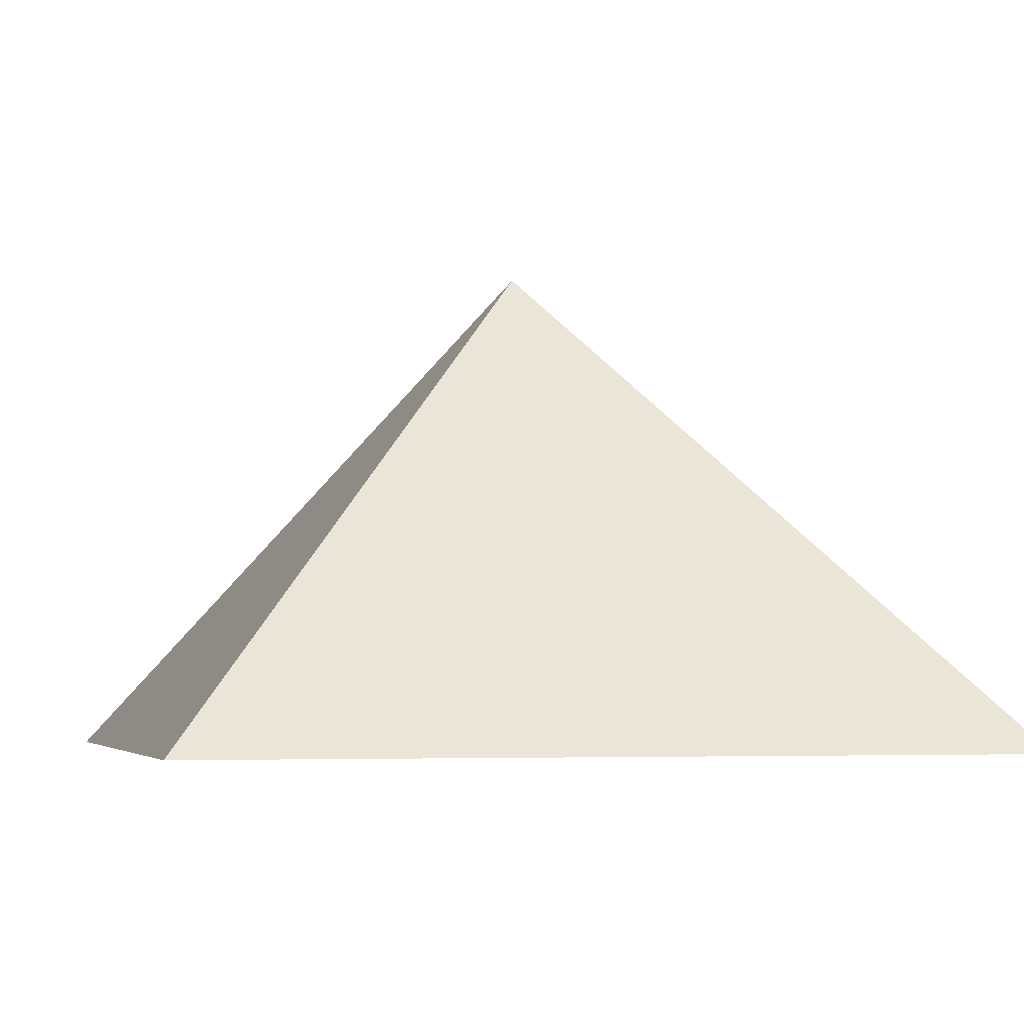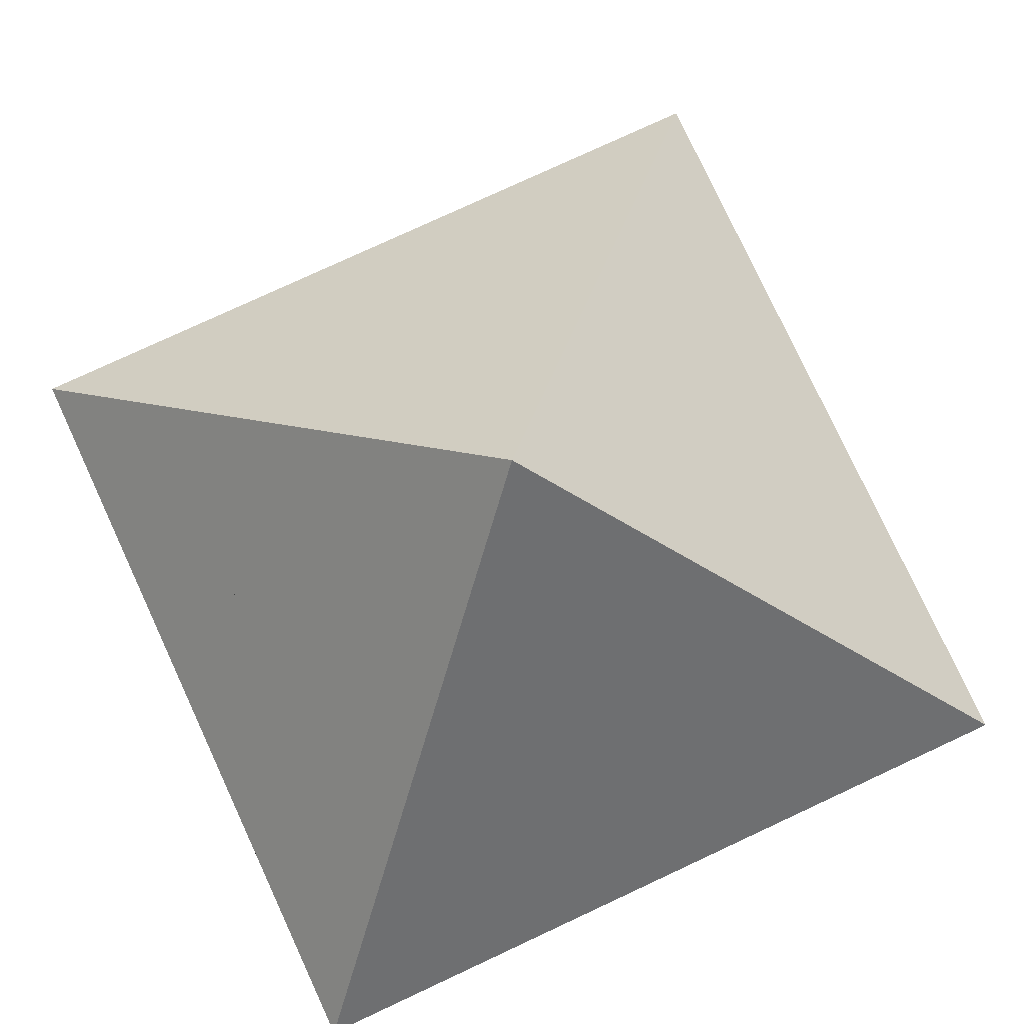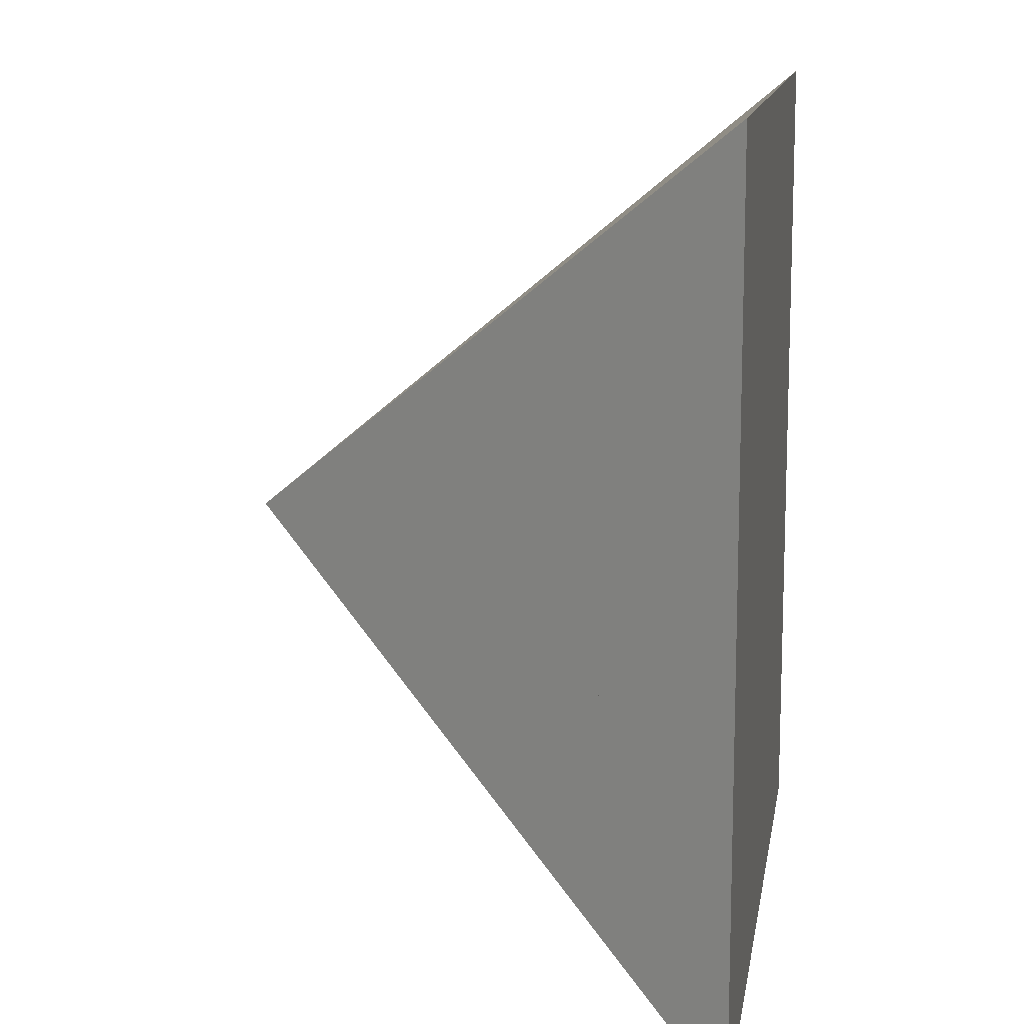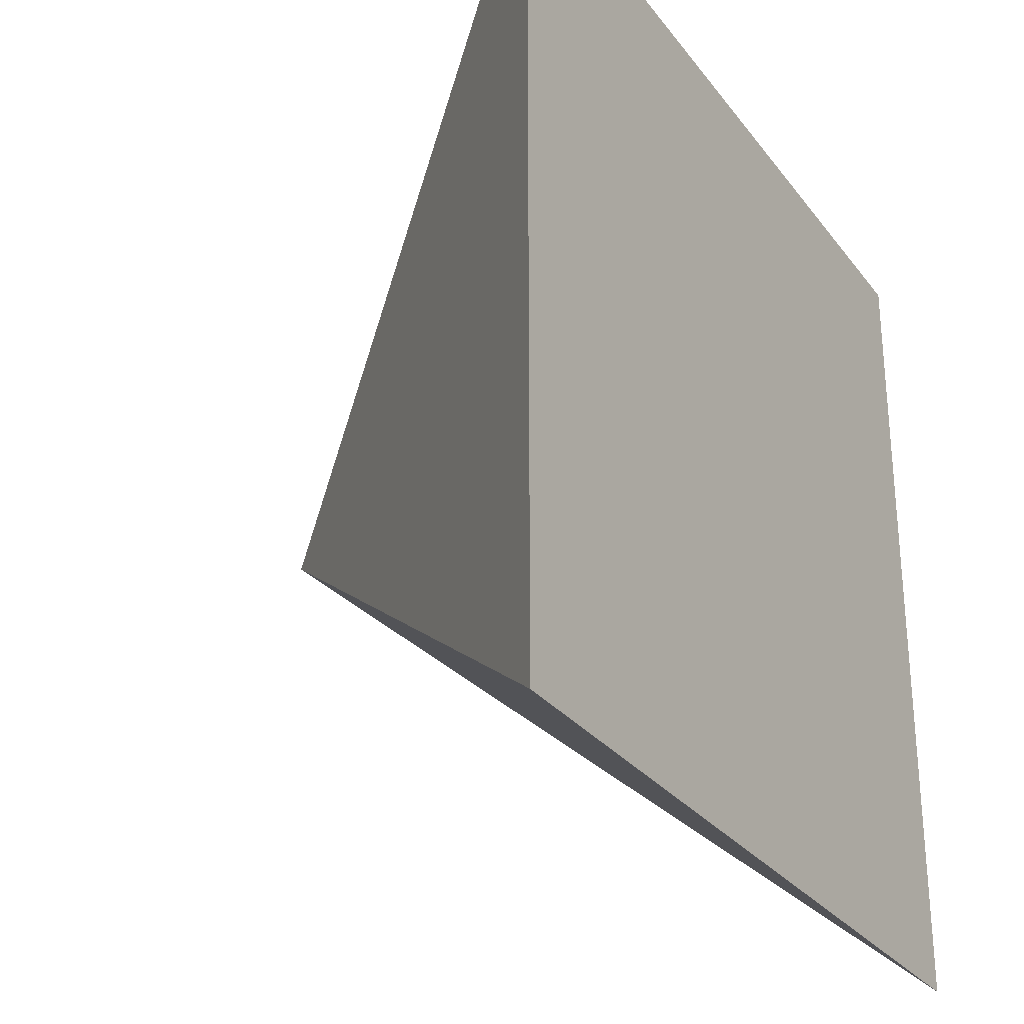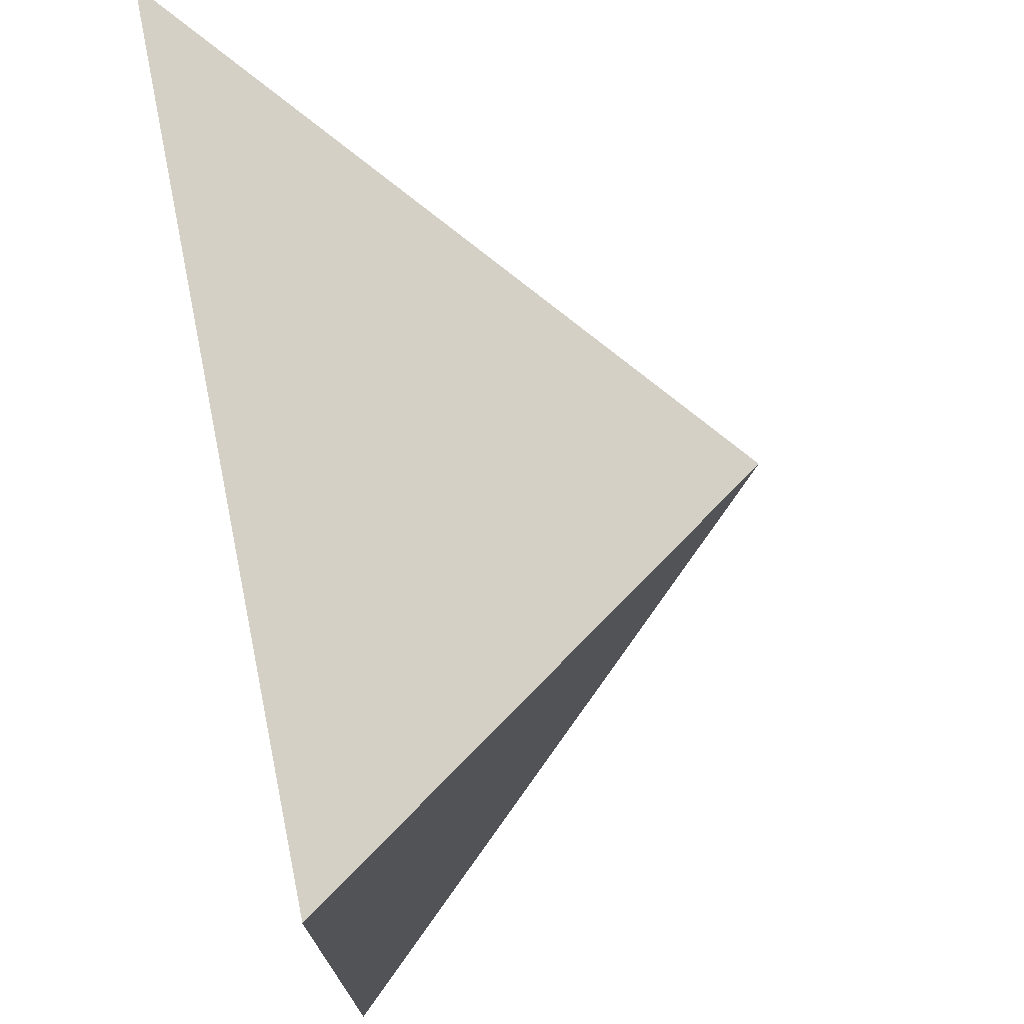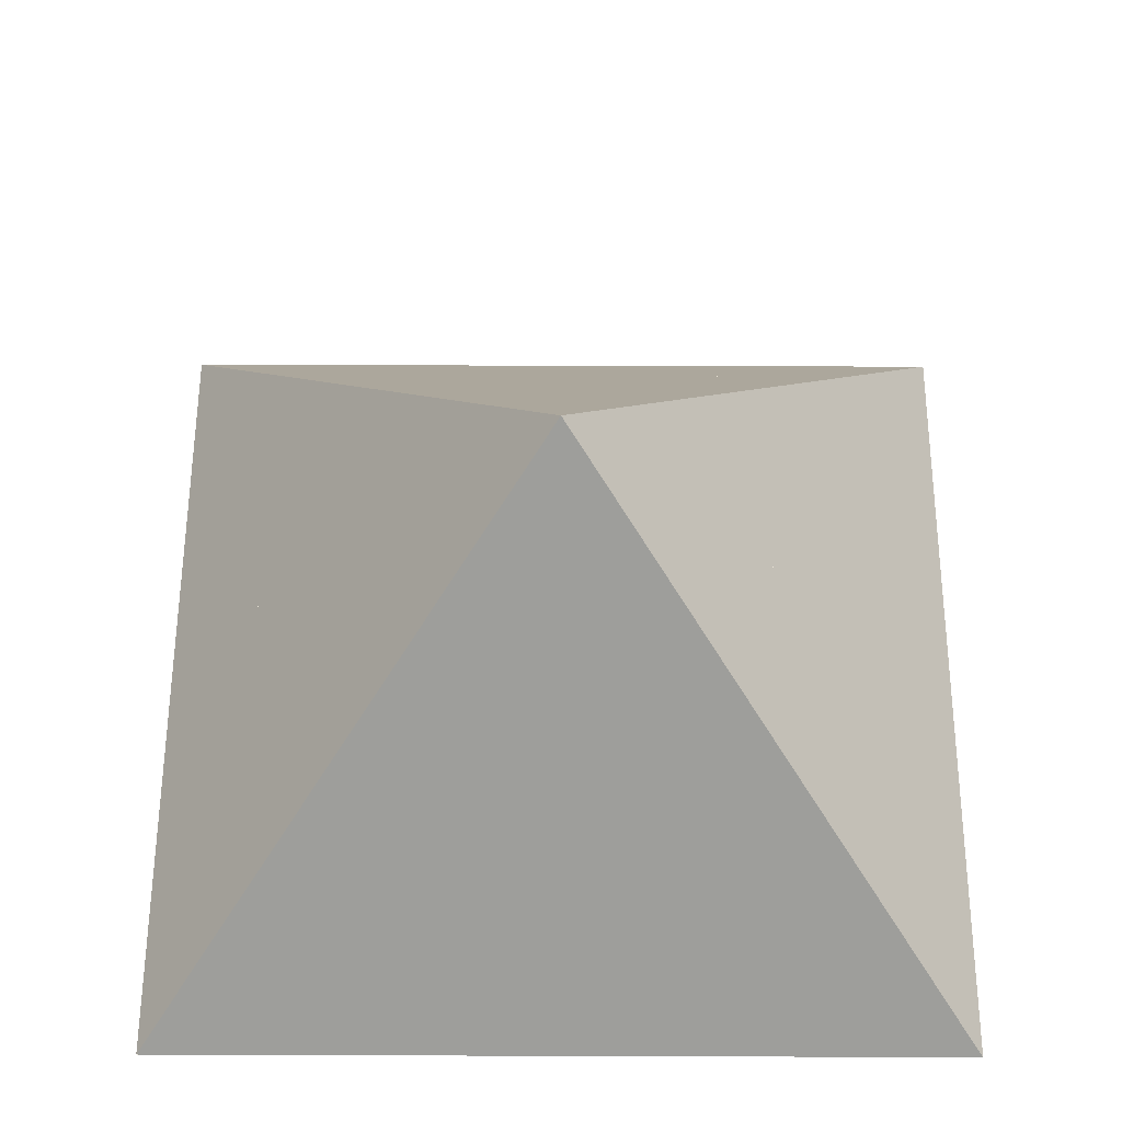
<metadata>
{"format":"obj","ext":"obj","renderer":"f3d","projection":"perspective","resolution":1024,"background":"white","views":[{"elev":-4.6,"azim":165.1,"up":"+Z"},{"elev":78.5,"azim":65.1,"up":"+Z"},{"elev":12.6,"azim":99.0,"up":"+Y"},{"elev":-28.7,"azim":119.6,"up":"+Y"},{"elev":73.6,"azim":-101.5,"up":"+Y"},{"elev":58.8,"azim":-89.8,"up":"+Z"}]}
</metadata>
<code>
o pyramid.001
v -0.6386 0.8516 -0
v -0.8515 0.8516 -0
v -0.8515 0.6387 -0
v -0.4257 0.8516 -0
v -0.2129 0.8516 -0
v -0 0.8516 -0
v 0.2129 0.8516 0
v 0.4257 0.8516 0
v 0.6386 0.8516 0
v 0.8515 0.8516 0
v 0.8515 0.6387 0
v -0.8515 0.4258 -0
v 0.8515 0.4258 0
v -0.8515 0.2129 -0
v 0.8515 0.2129 0
v -0.8515 0 -0
v 0.8515 0 0
v -0.8515 -0.2129 -0
v 0.8515 -0.2129 0
v -0.8515 -0.4258 -0
v 0.8515 -0.4258 0
v -0.8515 -0.6387 -0
v 0.8515 -0.6387 0
v -0.8515 -0.8516 -0
v 0.8515 -0.8516 0
v -0.6386 -0.8516 -0
v -0.4257 -0.8516 -0
v -0.2129 -0.8516 -0
v -0 -0.8516 -0
v 0.2129 -0.8516 0
v 0.4257 -0.8516 0
v 0.6386 -0.8516 0
v 0.2129 0.4258 0.5156
v 0.4257 0.4258 0.5156
v 0.4257 0.2129 0.5156
v -0 0.4258 0.5156
v -0.2129 0.4258 0.5156
v -0.4257 0.4258 0.5156
v -0.4257 0.2129 0.5156
v 0.4257 0 0.5156
v -0.4257 0 0.5156
v 0.4257 -0.2129 0.5156
v -0.4257 -0.2129 0.5156
v 0.4257 -0.4258 0.5156
v -0.4257 -0.4258 0.5156
v 0.2129 -0.4258 0.5156
v -0 -0.4258 0.5156
v -0.2129 -0.4258 0.5156
v 0.4257 0.6387 0.2578
v 0.6386 0.6387 0.2578
v 0.6386 0.4258 0.2578
v 0.2129 0.6387 0.2578
v -0 0.6387 0.2578
v -0.2129 0.6387 0.2578
v -0.4257 0.6387 0.2578
v -0.6386 0.6387 0.2578
v -0.6386 0.4258 0.2578
v 0.6386 0.2129 0.2578
v -0.6386 0.2129 0.2578
v 0.6386 0 0.2578
v -0.6386 0 0.2578
v 0.6386 -0.2129 0.2578
v -0.6386 -0.2129 0.2578
v 0.6386 -0.4258 0.2578
v -0.6386 -0.4258 0.2578
v 0.6386 -0.6387 0.2578
v -0.6386 -0.6387 0.2578
v 0.4257 -0.6387 0.2578
v 0.2129 -0.6387 0.2578
v -0 -0.6387 0.2578
v -0.2129 -0.6387 0.2578
v -0.4257 -0.6387 0.2578
v -0 0.2129 0.7734
v 0.2129 0.2129 0.7734
v 0.2129 0 0.7734
v -0.2129 0.2129 0.7734
v -0.2129 0 0.7734
v 0.2129 -0.2129 0.7734
v -0.2129 -0.2129 0.7734
v -0 -0.2129 0.7734
v -0 0 1.031
f 1 4 3
f 5 6 3
f 7 8 3
f 9 10 3
f 11 12 3
f 13 14 12
f 15 16 14
f 17 18 16
f 19 20 18
f 21 22 20
f 23 24 22
f 23 25 26
f 25 28 27
f 25 30 29
f 25 32 31
f 33 36 35
f 37 38 35
f 39 40 35
f 41 42 40
f 43 44 42
f 43 45 46
f 45 48 47
f 49 52 51
f 53 54 51
f 55 56 51
f 57 58 51
f 59 60 58
f 61 62 60
f 63 64 62
f 65 66 64
f 65 67 68
f 67 70 69
f 67 72 71
f 73 76 75
f 77 78 75
f 77 79 80
f 79 80 81
f 81 76 77
f 81 78 75
f 81 74 73
f 81 75 74
f 76 81 73
f 81 80 78
f 81 77 79
f 33 74 34
f 78 44 42
f 45 48 79
f 76 38 39
f 46 78 80
f 41 43 79
f 40 35 74
f 73 36 37
f 38 76 37
f 74 33 36
f 39 41 77
f 79 43 45
f 78 46 44
f 80 79 48
f 42 40 75
f 74 35 34
f 44 66 64
f 67 72 45
f 49 34 50
f 38 56 57
f 69 46 47
f 61 63 43
f 60 58 35
f 36 53 54
f 68 44 46
f 70 47 48
f 71 48 45
f 44 68 66
f 63 65 45
f 59 61 41
f 57 59 39
f 45 65 67
f 37 54 55
f 33 52 53
f 56 38 55
f 34 49 52
f 58 51 34
f 62 60 40
f 34 51 50
f 64 62 42
f 56 2 3
f 9 50 10
f 66 25 23
f 24 26 67
f 30 69 70
f 16 18 63
f 15 58 60
f 53 6 5
f 29 70 71
f 31 68 69
f 32 66 68
f 28 71 72
f 27 72 67
f 66 32 25
f 18 20 65
f 14 16 61
f 12 14 59
f 20 22 67
f 67 22 24
f 3 12 57
f 54 5 4
f 52 7 6
f 55 4 1
f 49 8 7
f 50 9 8
f 2 56 1
f 19 17 60
f 13 51 58
f 21 19 62
f 13 11 50
f 50 11 10
f 21 64 66
f 1 3 2
f 5 3 4
f 7 3 6
f 9 3 8
f 11 3 10
f 13 12 11
f 15 14 13
f 17 16 15
f 19 18 17
f 21 20 19
f 23 22 21
f 23 26 24
f 25 27 26
f 25 29 28
f 25 31 30
f 33 35 34
f 37 35 36
f 39 35 38
f 41 40 39
f 43 42 41
f 43 46 44
f 45 47 46
f 49 51 50
f 53 51 52
f 55 51 54
f 57 51 56
f 59 58 57
f 61 60 59
f 63 62 61
f 65 64 63
f 65 68 66
f 67 69 68
f 67 71 70
f 73 75 74
f 77 75 76
f 77 80 78
f 46 80 47
f 41 79 77
f 40 74 75
f 73 37 76
f 74 36 73
f 39 77 76
f 80 48 47
f 42 75 78
f 69 47 70
f 61 43 41
f 60 35 40
f 36 54 37
f 68 46 69
f 70 48 71
f 71 45 72
f 63 45 43
f 59 41 39
f 57 39 38
f 37 55 38
f 33 53 36
f 34 52 33
f 58 34 35
f 62 40 42
f 64 42 44
f 30 70 29
f 16 63 61
f 15 60 17
f 53 5 54
f 29 71 28
f 31 69 30
f 32 68 31
f 28 72 27
f 27 67 26
f 18 65 63
f 14 61 59
f 12 59 57
f 20 67 65
f 3 57 56
f 54 4 55
f 52 6 53
f 55 1 56
f 49 7 52
f 50 8 49
f 19 60 62
f 13 58 15
f 21 62 64
f 13 50 51
f 21 66 23

</code>
